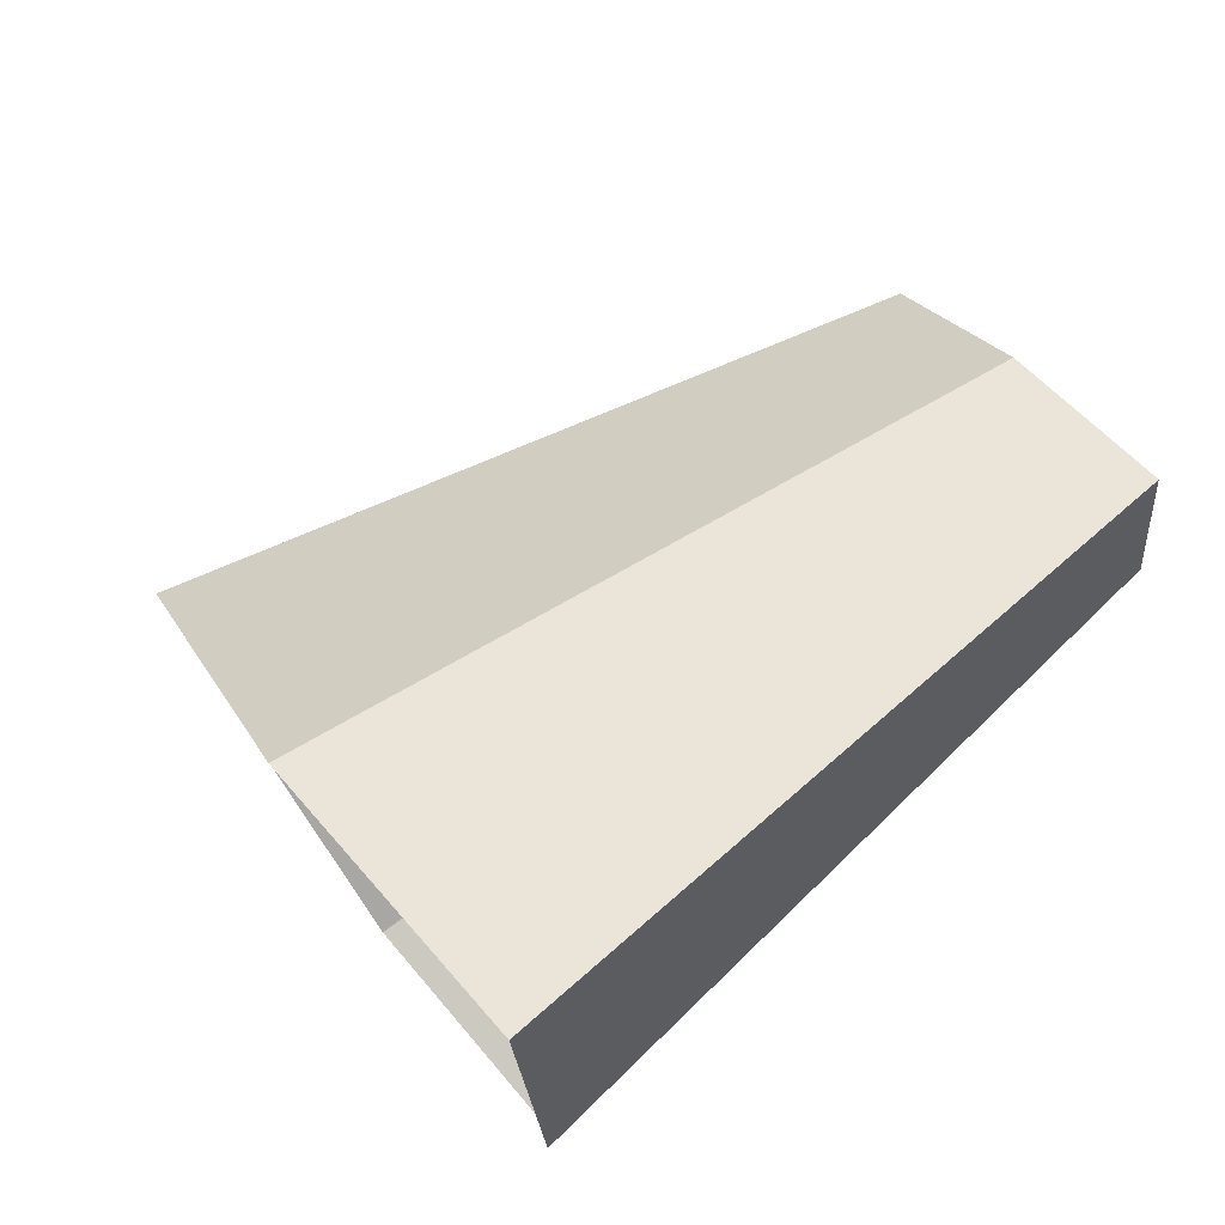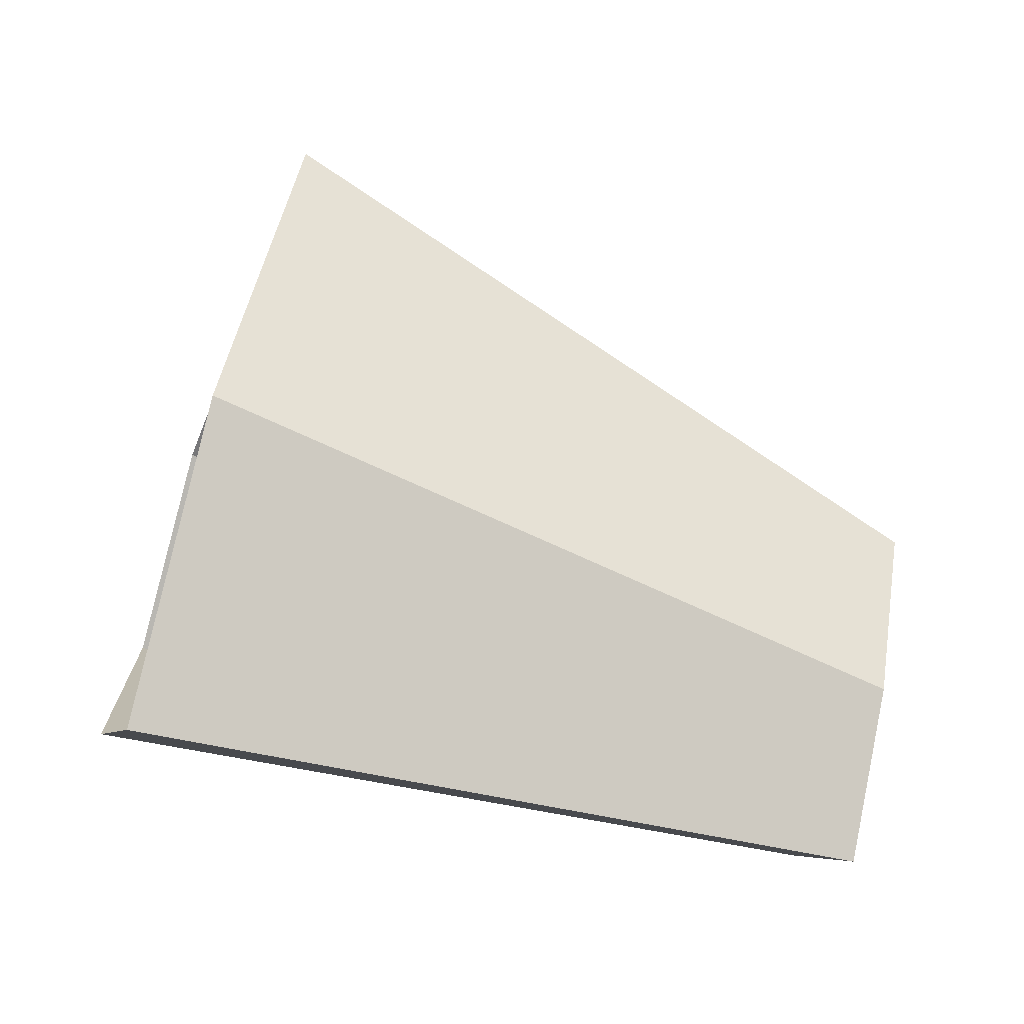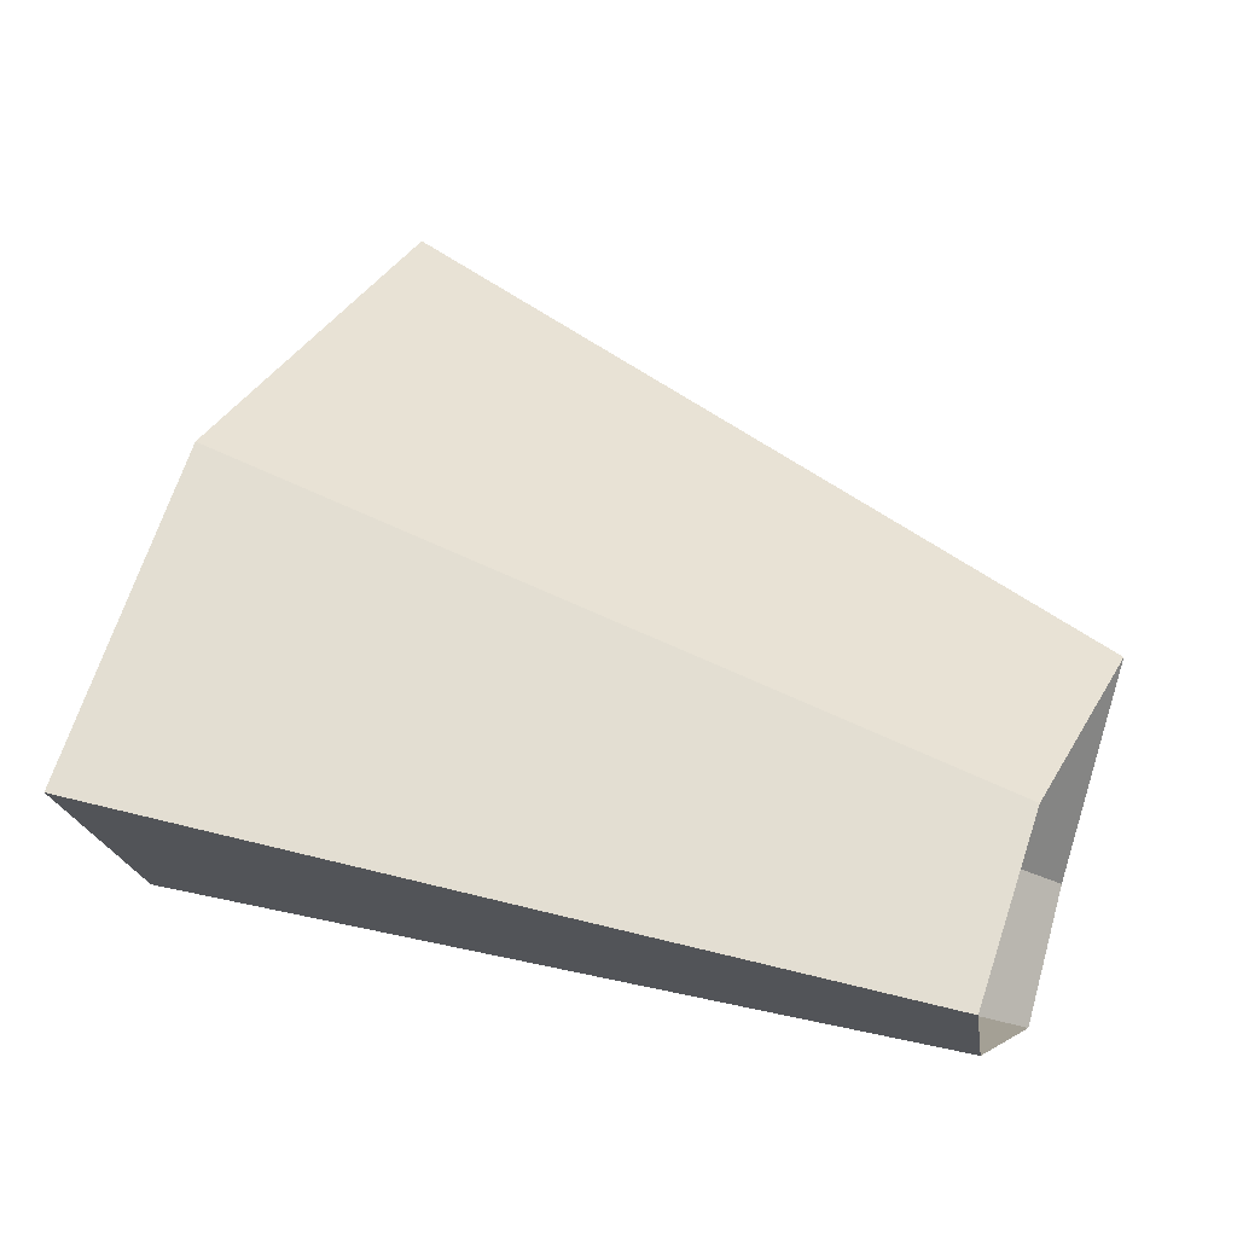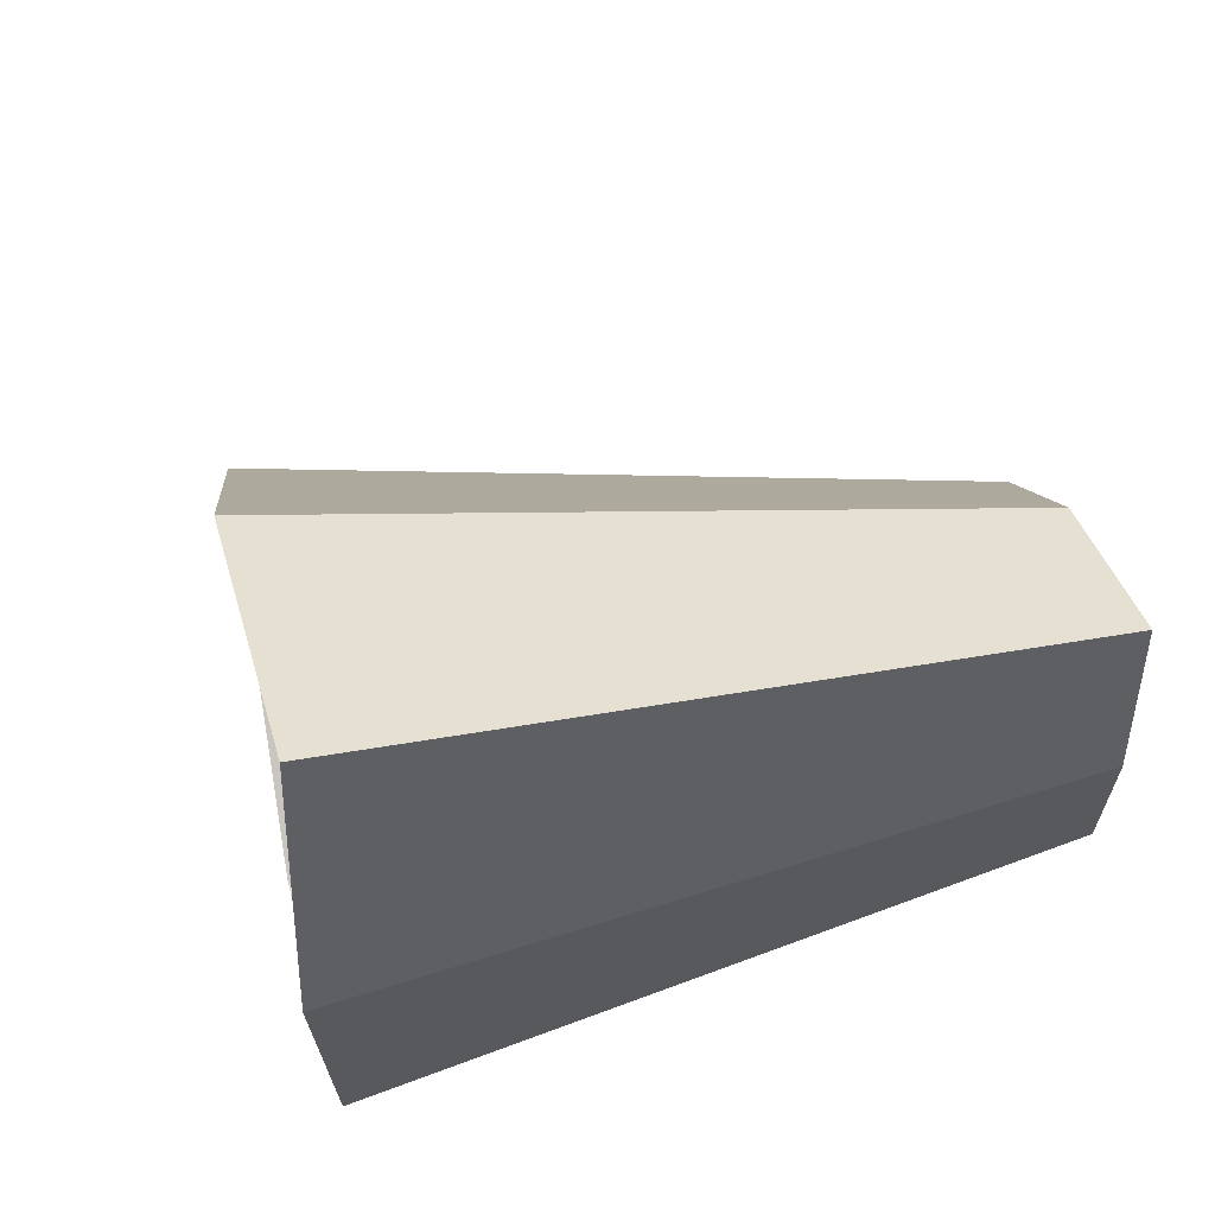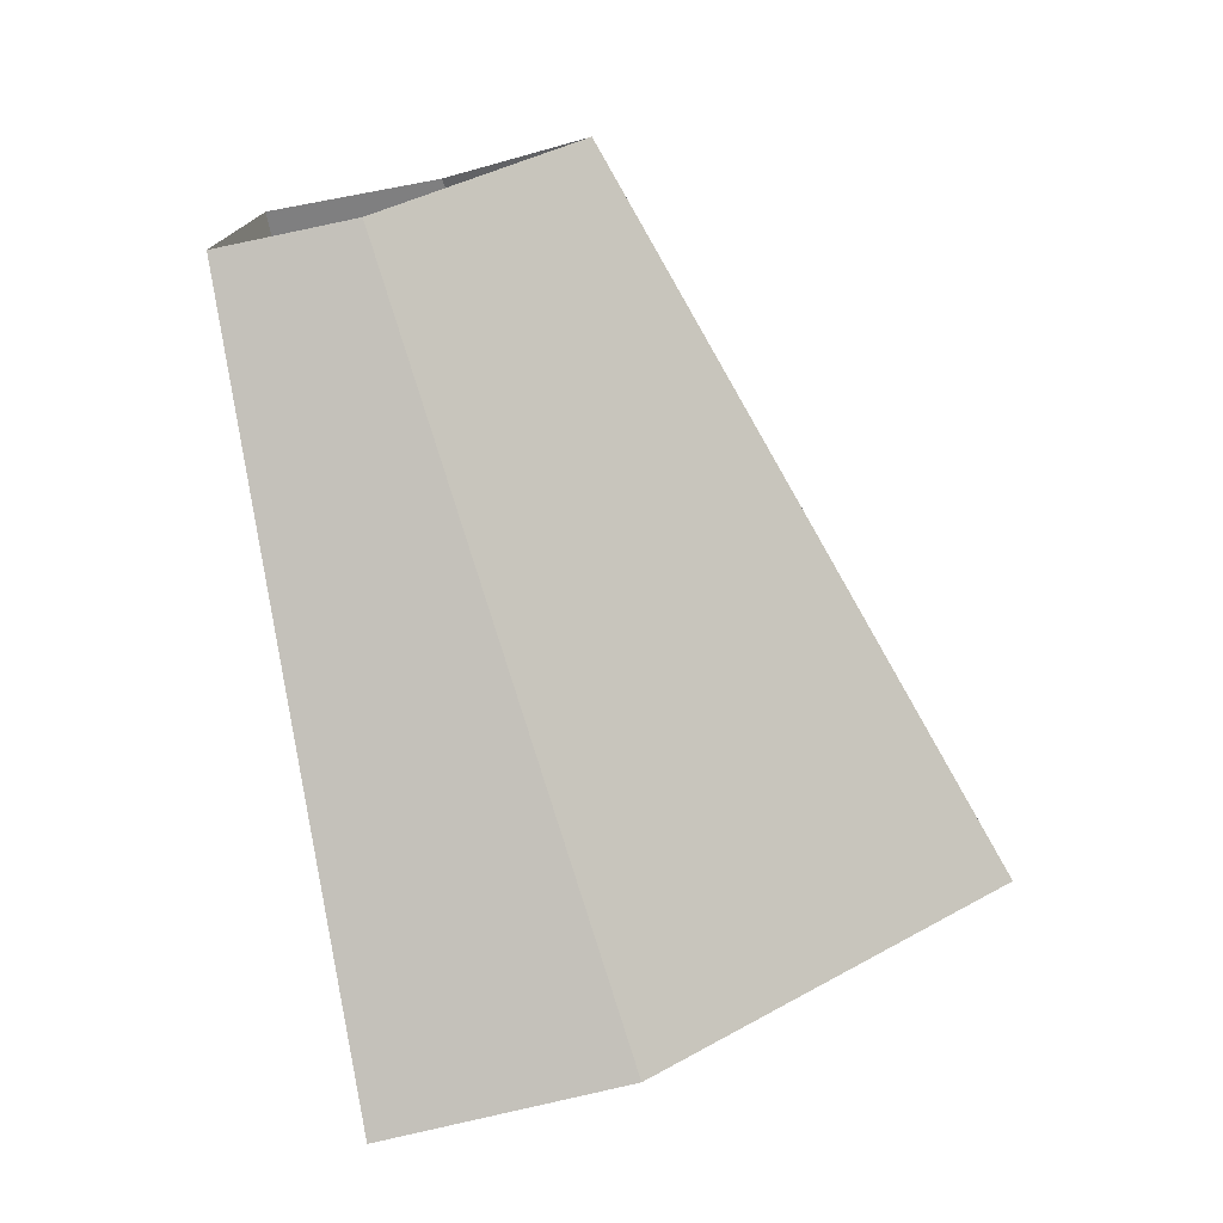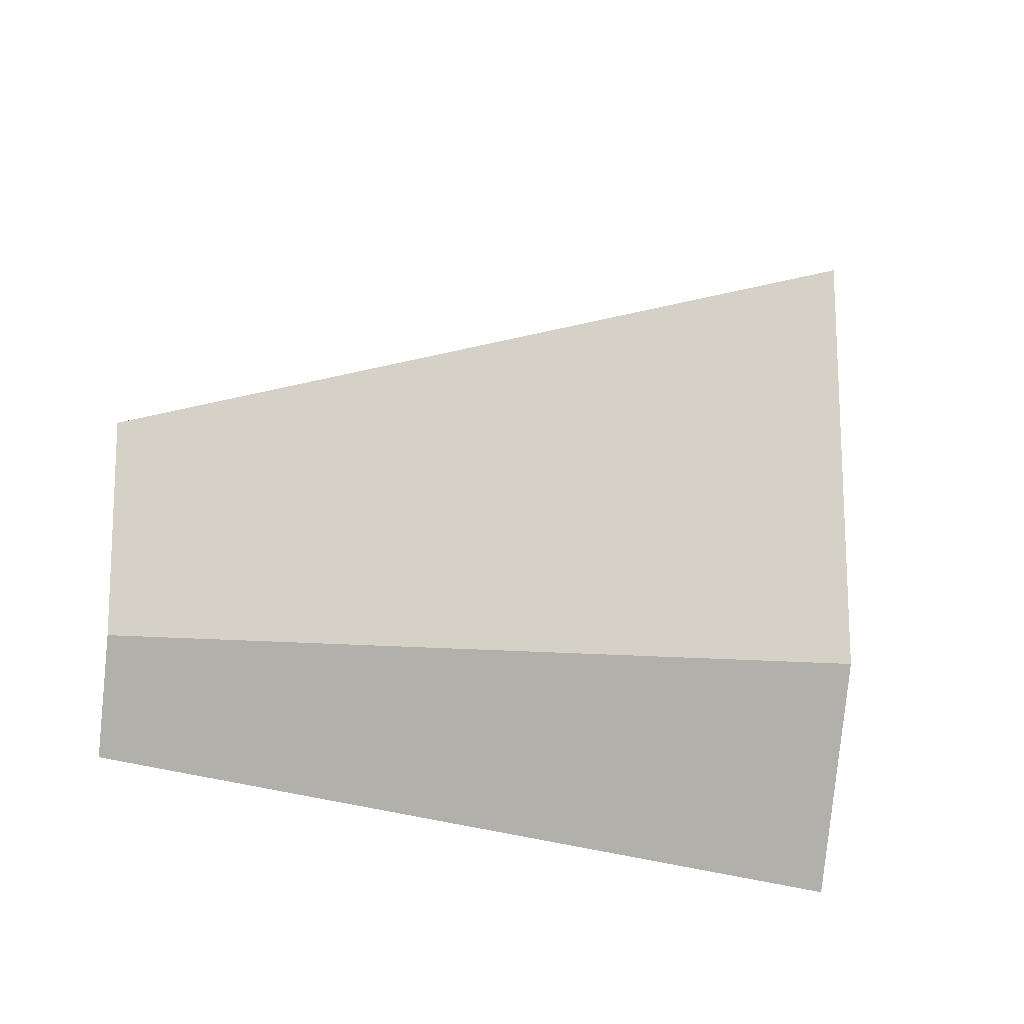
<metadata>
{"format":"obj","ext":"obj","renderer":"f3d","projection":"perspective","resolution":1024,"background":"white","views":[{"elev":75.6,"azim":-55.7,"up":"+Z"},{"elev":4.8,"azim":-6.7,"up":"+Y"},{"elev":-8.7,"azim":15.2,"up":"+Y"},{"elev":56.4,"azim":-30.8,"up":"+Z"},{"elev":-77.2,"azim":86.6,"up":"+Z"},{"elev":-75.0,"azim":159.3,"up":"+Z"}]}
</metadata>
<code>
g shard49
v -0.4062 0.09943 0.08438
v -0.7311 0.179 0.1519
v -0.7491 0.154 0.01867
v -0.4162 0.08555 0.01037
v -0.3861 0.1749 0.05977
v -0.695 0.3148 0.1076
v -0.7311 0.179 0.1519
v -0.4062 0.09943 0.08438
v -0.3614 0.2365 -0.01193
v -0.6506 0.4257 -0.02147
v -0.695 0.3148 0.1076
v -0.3861 0.1749 0.05977
v -0.4162 0.08555 0.01037
v -0.7491 0.154 0.01867
v -0.7348 0.1739 -0.1263
v -0.4082 0.09662 -0.07018
v -0.4082 0.09662 -0.07018
v -0.7348 0.1739 -0.1263
v -0.7077 0.2761 -0.1173
v -0.3931 0.1534 -0.06515
v -0.3931 0.1534 -0.06515
v -0.7077 0.2761 -0.1173
v -0.6506 0.4257 -0.02147
v -0.3614 0.2365 -0.01193
g shard49_0
f 3 2 1
f 4 3 1
f 7 6 5
f 8 7 5
f 11 10 9
f 12 11 9
f 15 14 13
f 16 15 13
f 19 18 17
f 20 19 17
f 23 22 21
f 24 23 21

</code>
